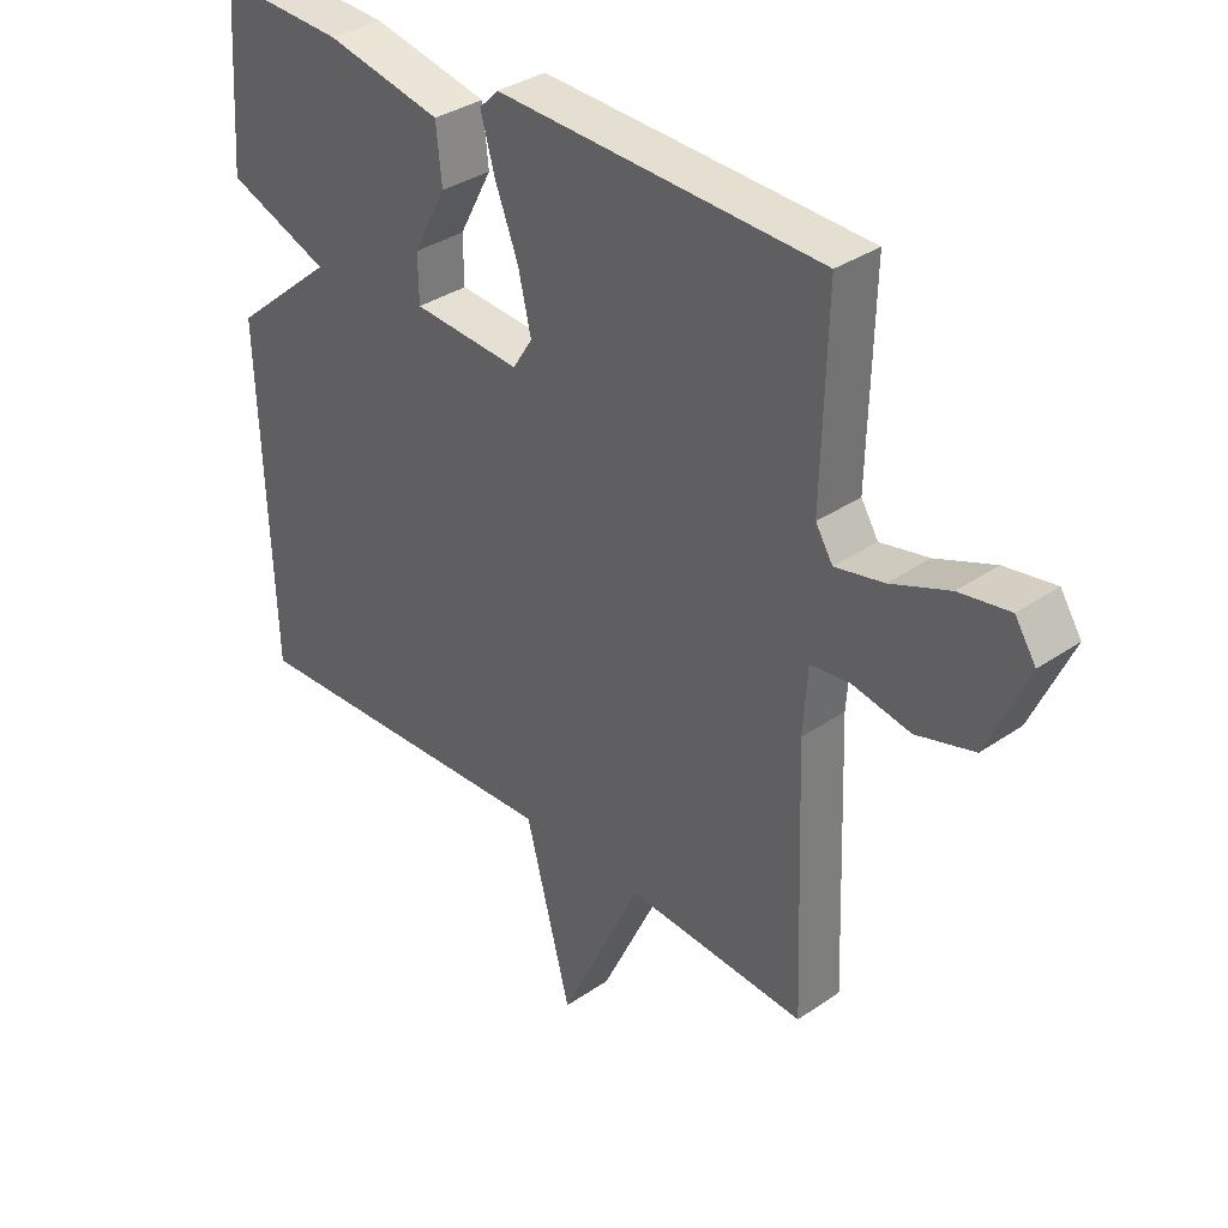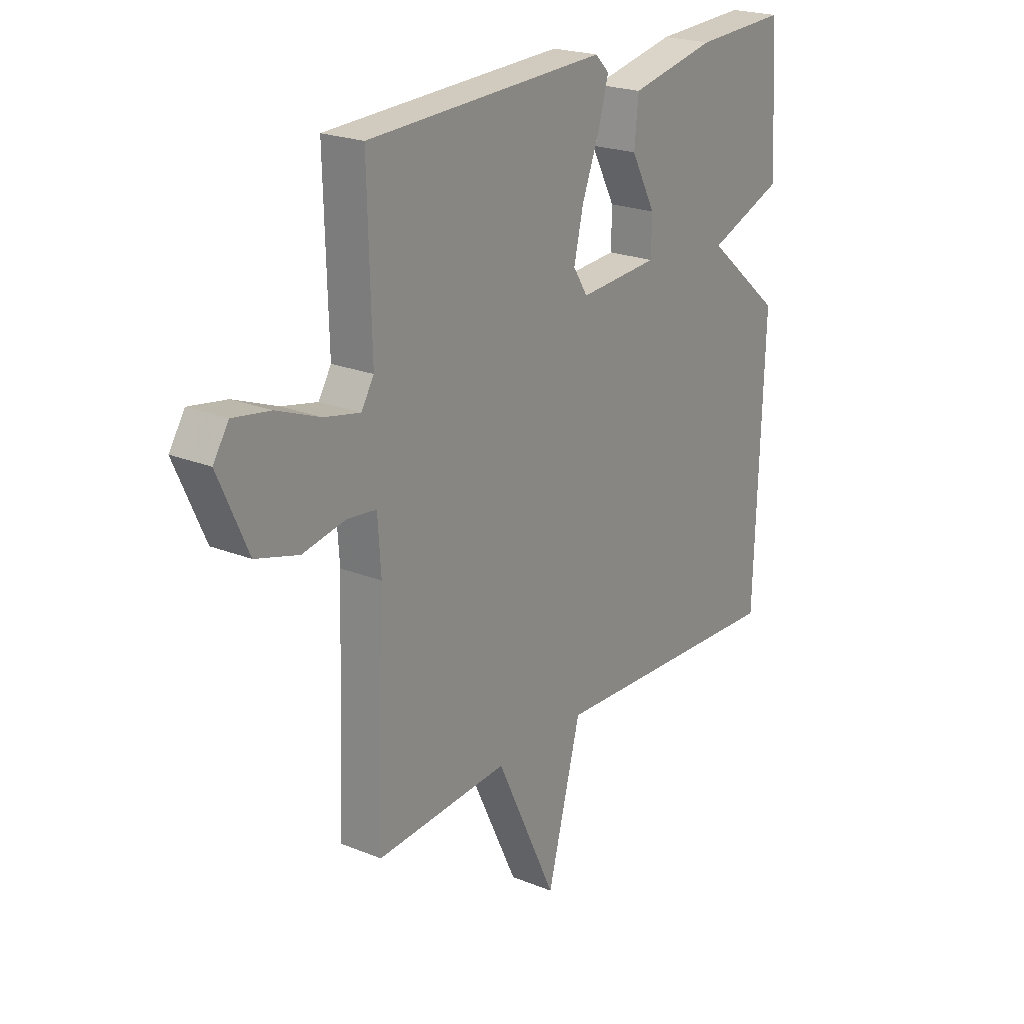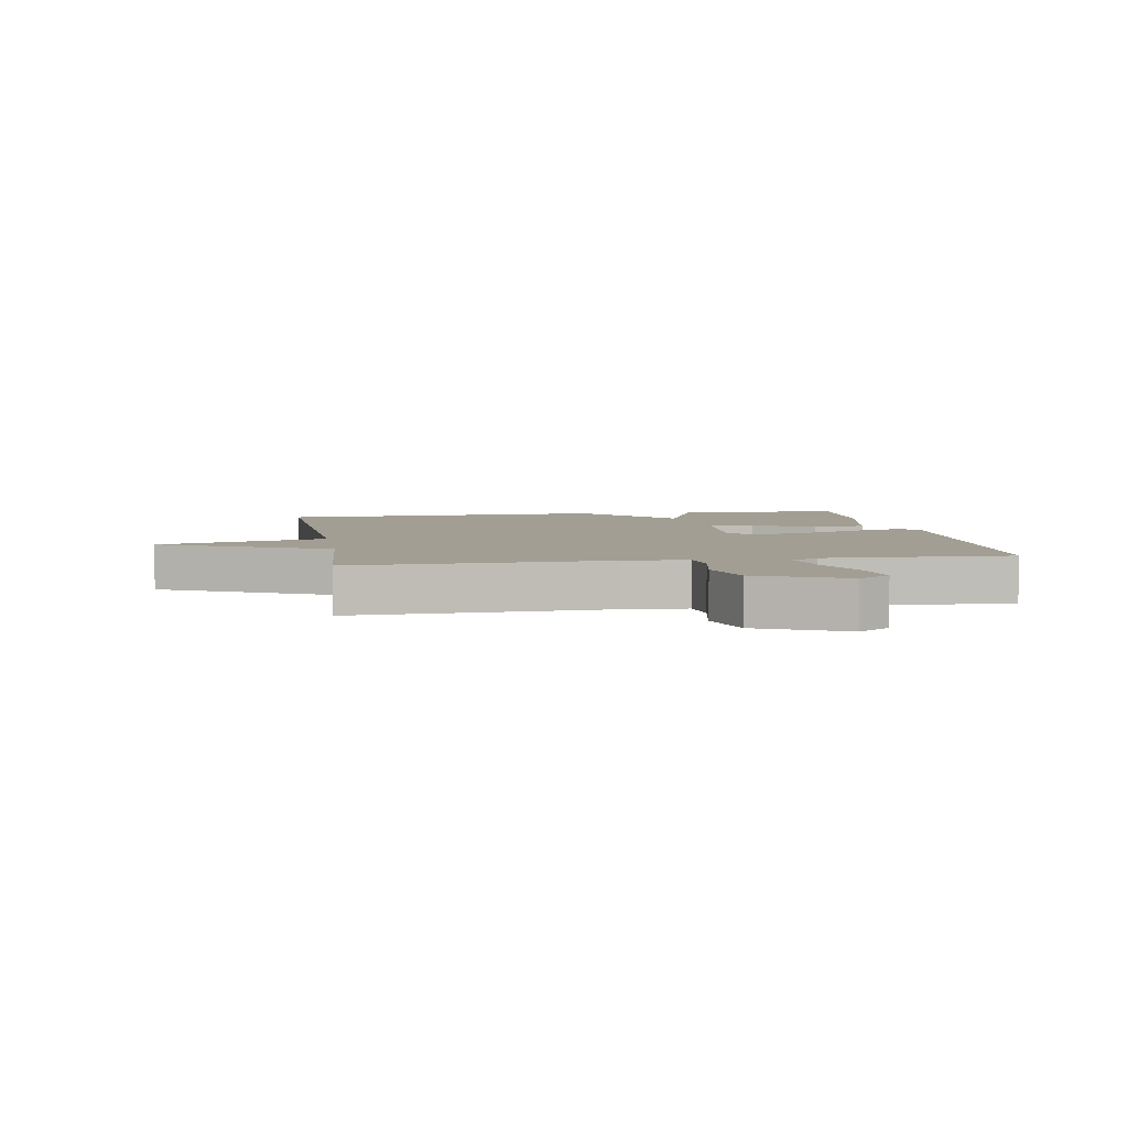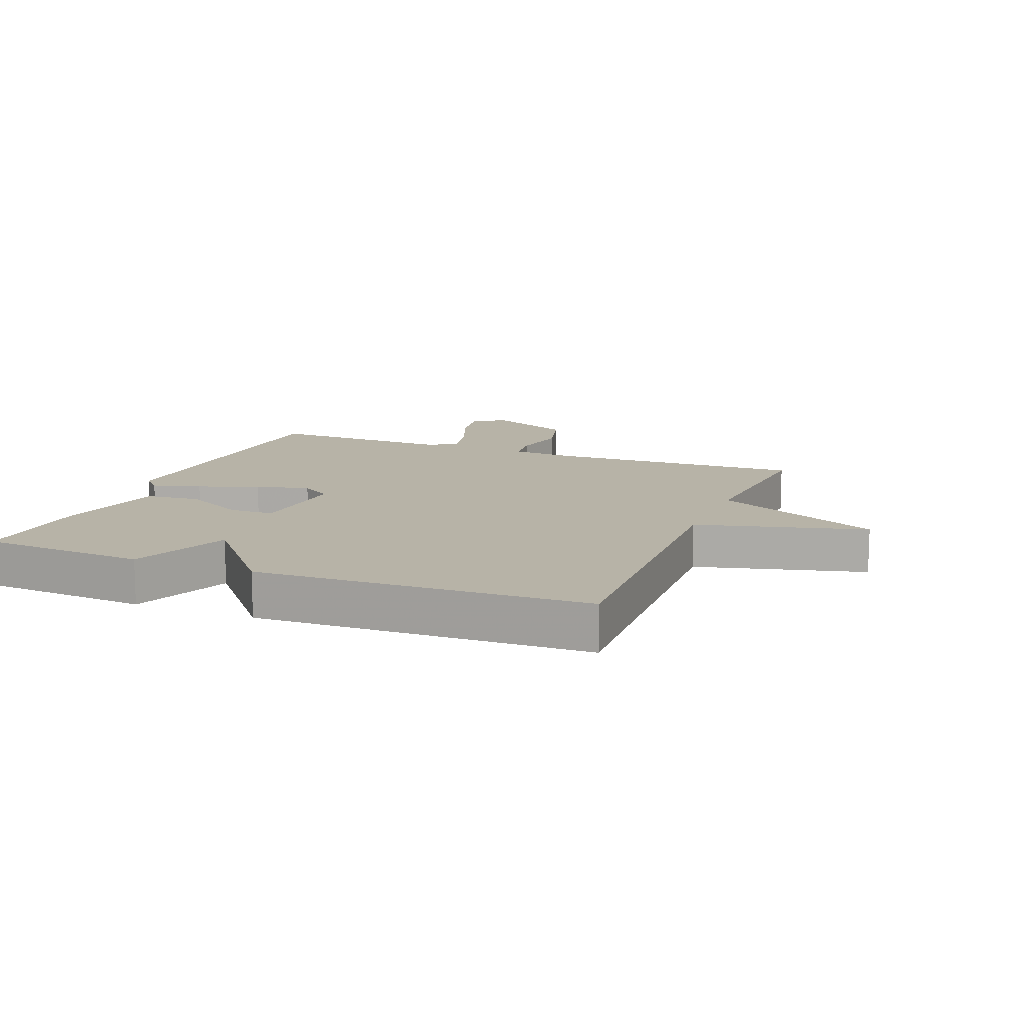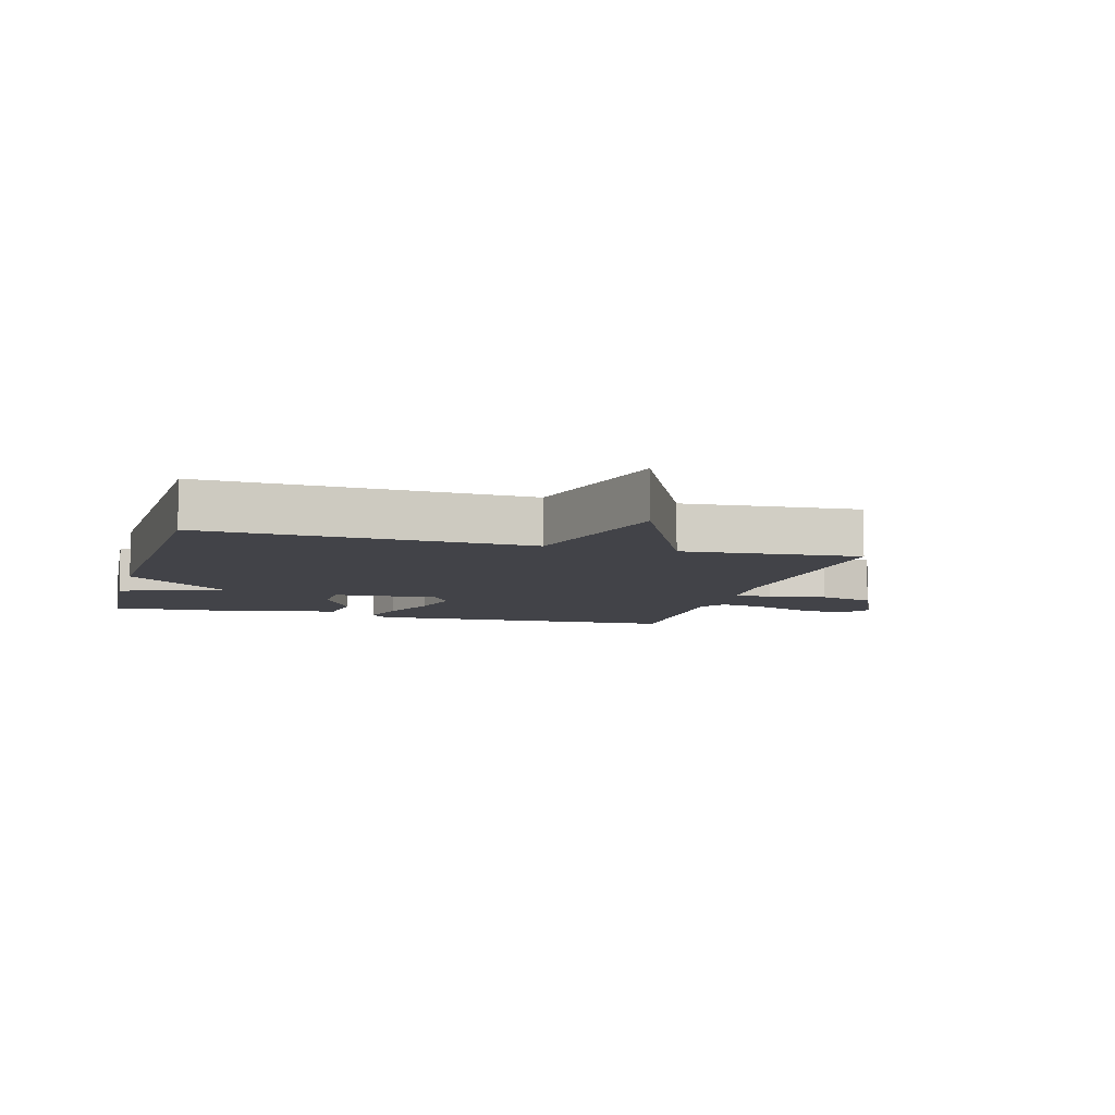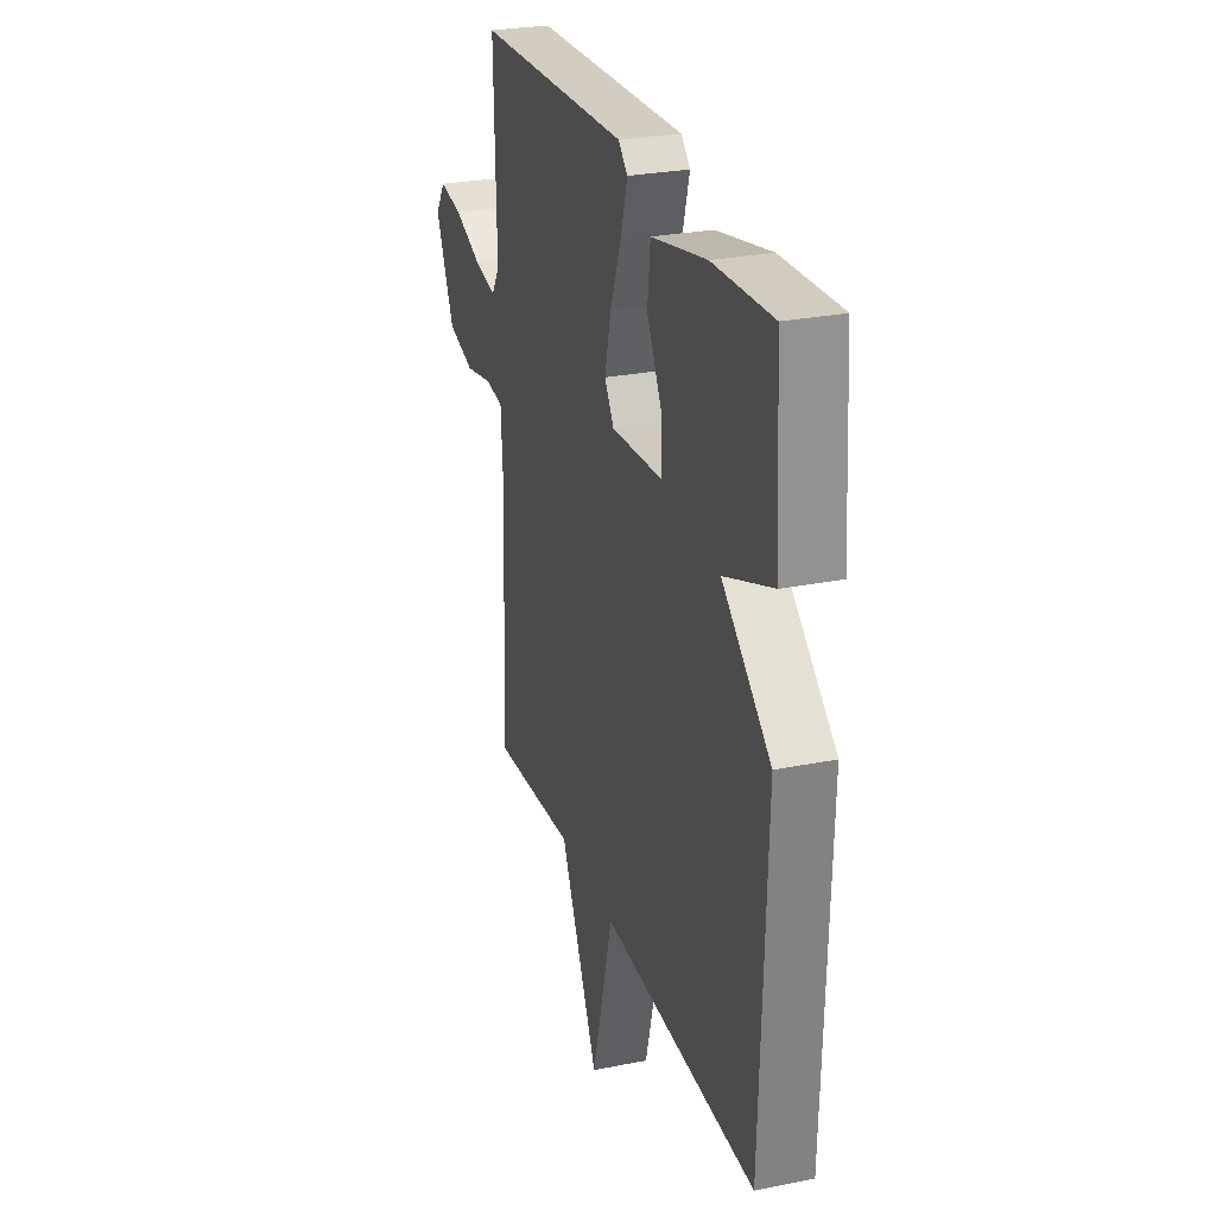
<metadata>
{"format":"obj","ext":"obj","renderer":"f3d","projection":"perspective","resolution":1024,"background":"white","views":[{"elev":34.5,"azim":-132.7,"up":"+Z"},{"elev":22.0,"azim":-54.6,"up":"+Z"},{"elev":5.1,"azim":-99.4,"up":"+Y"},{"elev":12.6,"azim":111.8,"up":"+Y"},{"elev":-7.6,"azim":164.3,"up":"+Y"},{"elev":27.1,"azim":72.7,"up":"+Z"}]}
</metadata>
<code>
v 0.5 0.07 -0.5
v -0.017 0.07 -0.479
v -0.088 0.07 -0.75
v -0.217 0.07 -0.479
v -0.5 0.07 -0.5
v -0.485 0.07 -0.09
v -0.492 0.07 0.013
v -0.554 0.07 0.02
v -0.645 0.07 0.002
v -0.736 0.07 0.028
v -0.799 0.07 0.168
v -0.766 0.07 0.219
v -0.687 0.07 0.206
v -0.595 0.07 0.17
v -0.519 0.07 0.154
v -0.492 0.07 0.198
v -0.5 0.07 0.5
v 0.01 0.07 0.521
v 0.04 0.07 0.491
v 0.018 0.07 0.413
v -0.019 0.07 0.317
v -0.039 0.07 0.23
v -0.008 0.07 0.181
v 0.162 0.07 0.193
v 0.163 0.07 0.266
v 0.111 0.07 0.364
v 0.12 0.07 0.451
v 0.303 0.07 0.49
v 0.5 0.07 0.5
v 0.518 0.07 0.233
v 0.356 0.07 0.17
v 0.518 0.07 0.033
v 0.5 0 -0.5
v -0.017 0 -0.479
v -0.088 0 -0.75
v -0.217 0 -0.479
v -0.5 0 -0.5
v -0.485 0 -0.09
v -0.492 0 0.013
v -0.554 0 0.02
v -0.645 0 0.002
v -0.736 0 0.028
v -0.799 0 0.168
v -0.766 0 0.219
v -0.687 0 0.206
v -0.595 0 0.17
v -0.519 0 0.154
v -0.492 0 0.198
v -0.5 0 0.5
v 0.01 0 0.521
v 0.04 0 0.491
v 0.018 0 0.413
v -0.019 0 0.317
v -0.039 0 0.23
v -0.008 0 0.181
v 0.162 0 0.193
v 0.163 0 0.266
v 0.111 0 0.364
v 0.12 0 0.451
v 0.303 0 0.49
v 0.5 0 0.5
v 0.518 0 0.233
v 0.356 0 0.17
v 0.518 0 0.033
f 31 32 1 2
f 29 30 31
f 28 29 31
f 27 28 31
f 26 27 31
f 25 26 31
f 24 25 31
f 23 24 31 2
f 2 3 4
f 23 2 4
f 22 23 4
f 4 5 6
f 22 4 6
f 21 22 6
f 19 20 21
f 18 19 21
f 17 18 21
f 16 17 21
f 15 16 21
f 12 13 14
f 11 12 14
f 10 11 14
f 9 10 14
f 8 9 14
f 7 8 14 15
f 21 6 7
f 7 15 21
f 34 33 64 63
f 63 62 61
f 63 61 60
f 63 60 59
f 63 59 58
f 63 58 57
f 63 57 56
f 34 63 56 55
f 36 35 34
f 36 34 55
f 36 55 54
f 38 37 36
f 38 36 54
f 38 54 53
f 53 52 51
f 53 51 50
f 53 50 49
f 53 49 48
f 53 48 47
f 46 45 44
f 46 44 43
f 46 43 42
f 46 42 41
f 46 41 40
f 47 46 40 39
f 39 38 53
f 53 47 39
f 1 33 34 2
f 2 34 35 3
f 3 35 36 4
f 4 36 37 5
f 5 37 38 6
f 6 38 39 7
f 7 39 40 8
f 8 40 41 9
f 9 41 42 10
f 10 42 43 11
f 11 43 44 12
f 12 44 45 13
f 13 45 46 14
f 14 46 47 15
f 15 47 48 16
f 16 48 49 17
f 17 49 50 18
f 18 50 51 19
f 19 51 52 20
f 20 52 53 21
f 21 53 54 22
f 22 54 55 23
f 23 55 56 24
f 24 56 57 25
f 25 57 58 26
f 26 58 59 27
f 27 59 60 28
f 28 60 61 29
f 29 61 62 30
f 30 62 63 31
f 31 63 64 32
f 32 64 33 1

</code>
